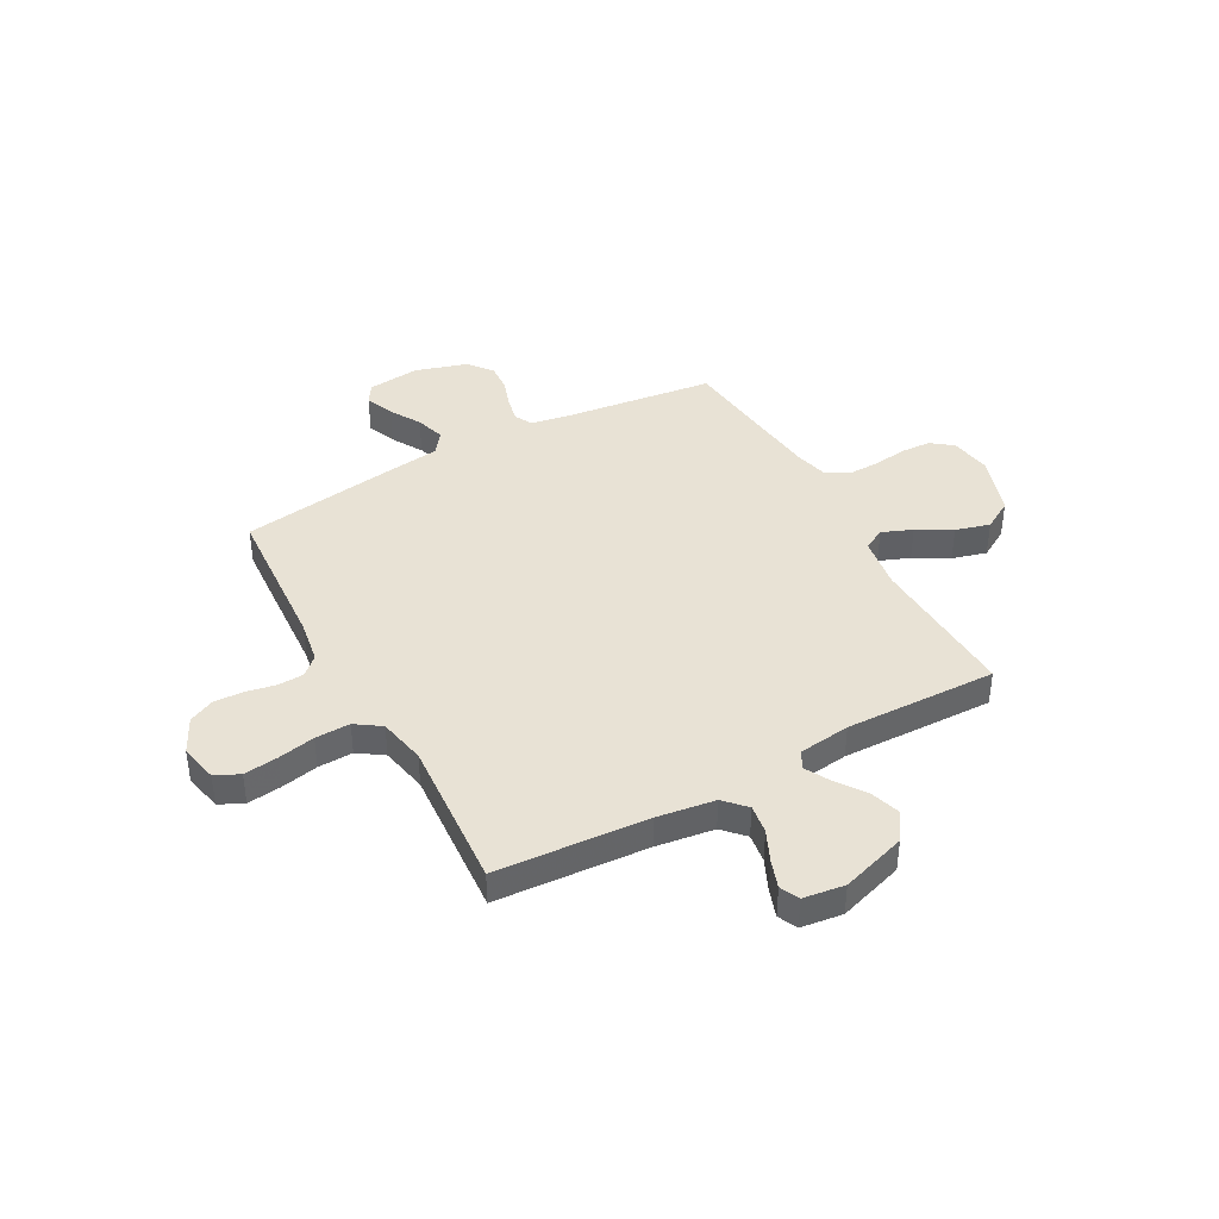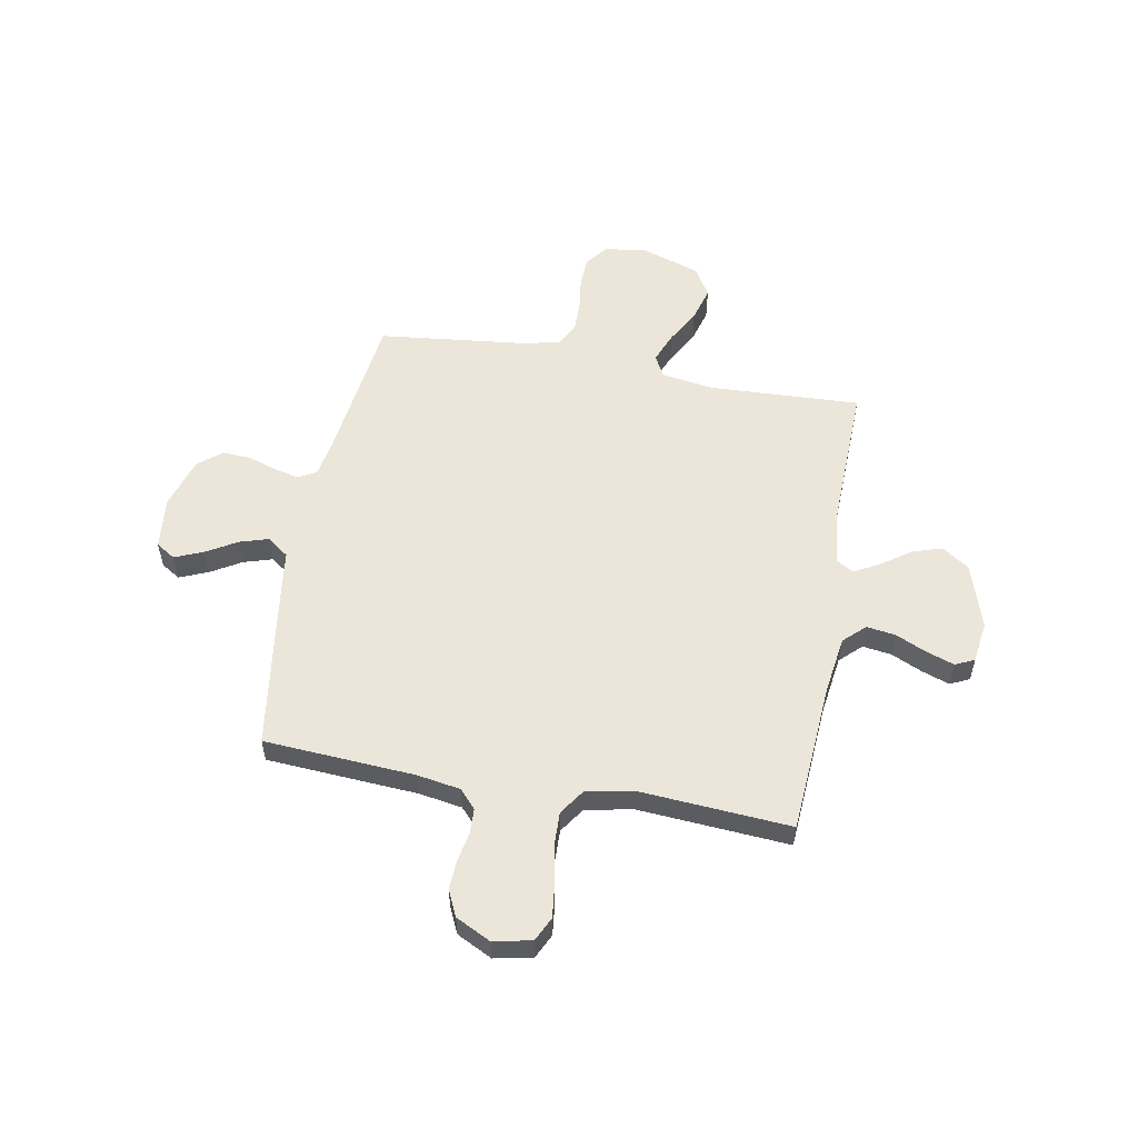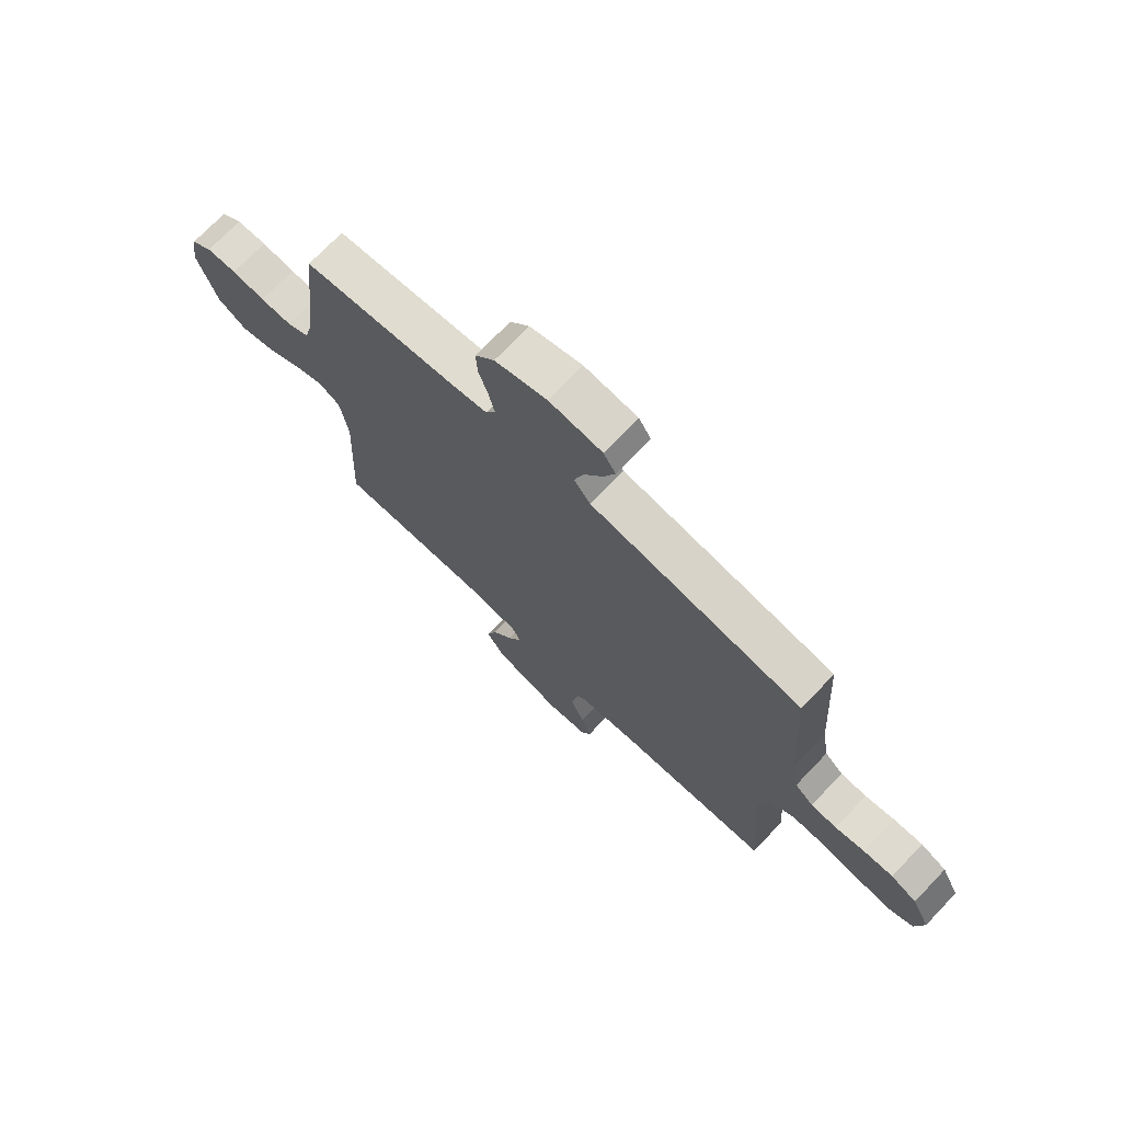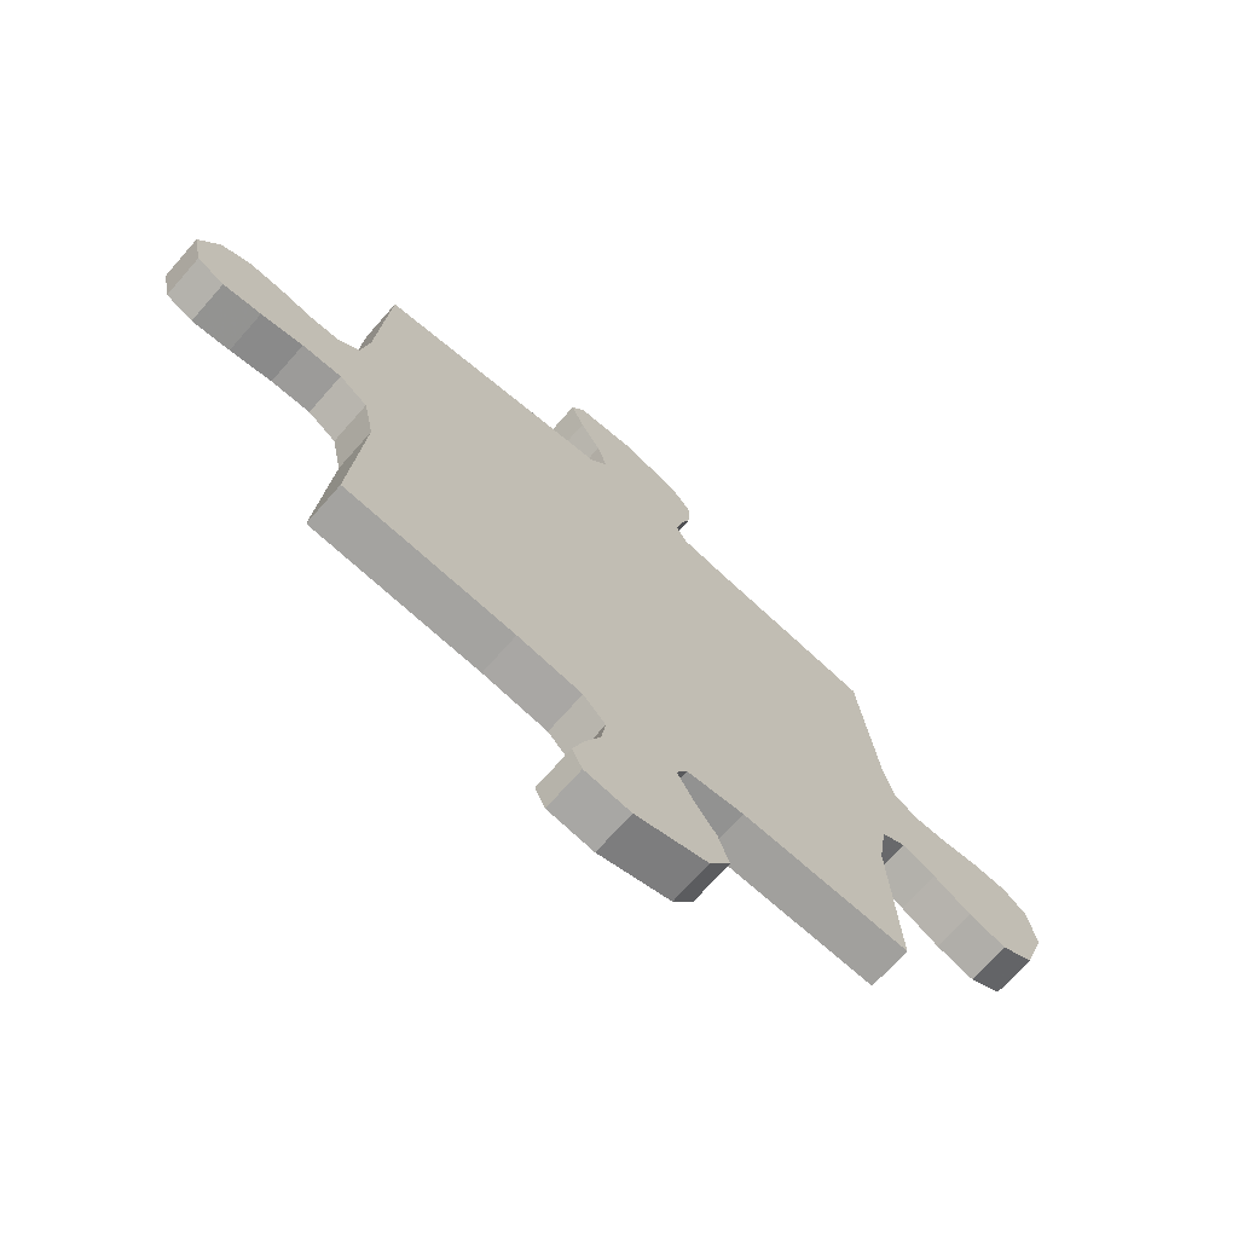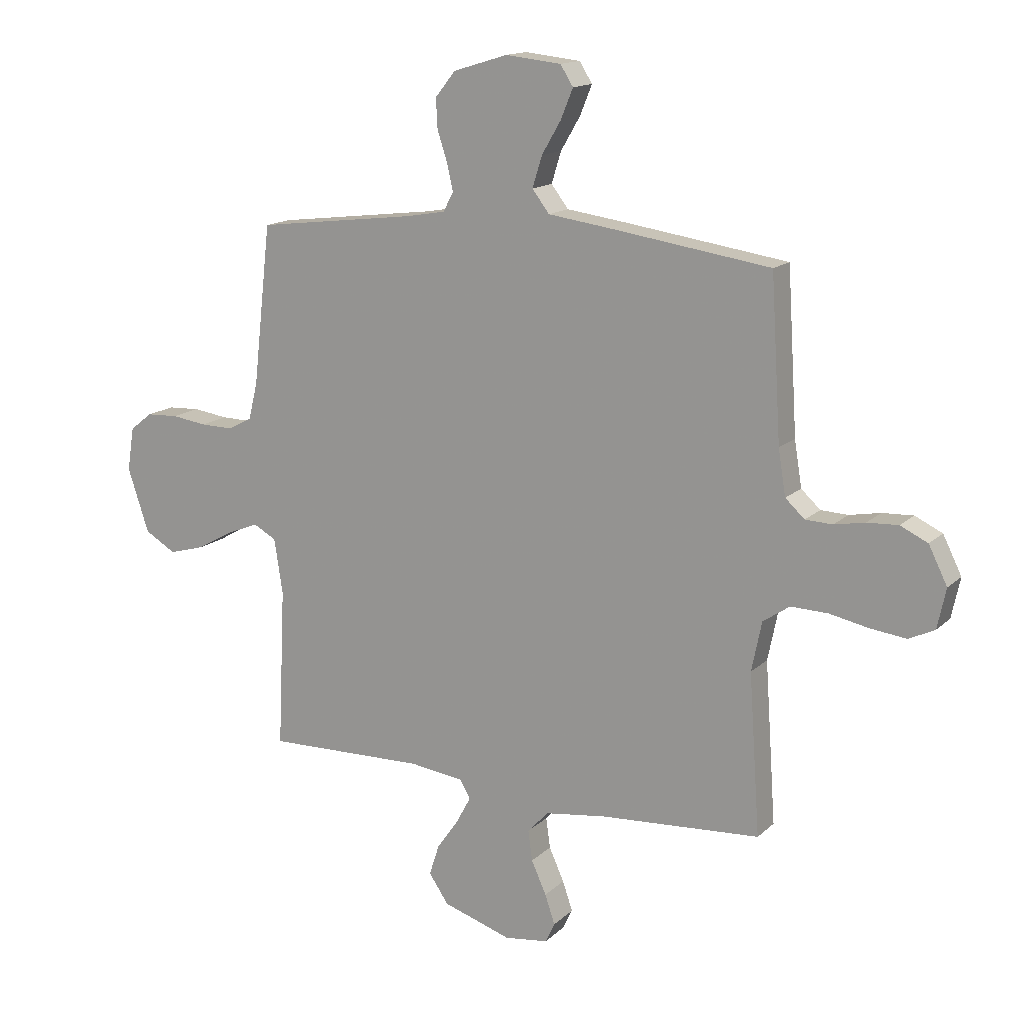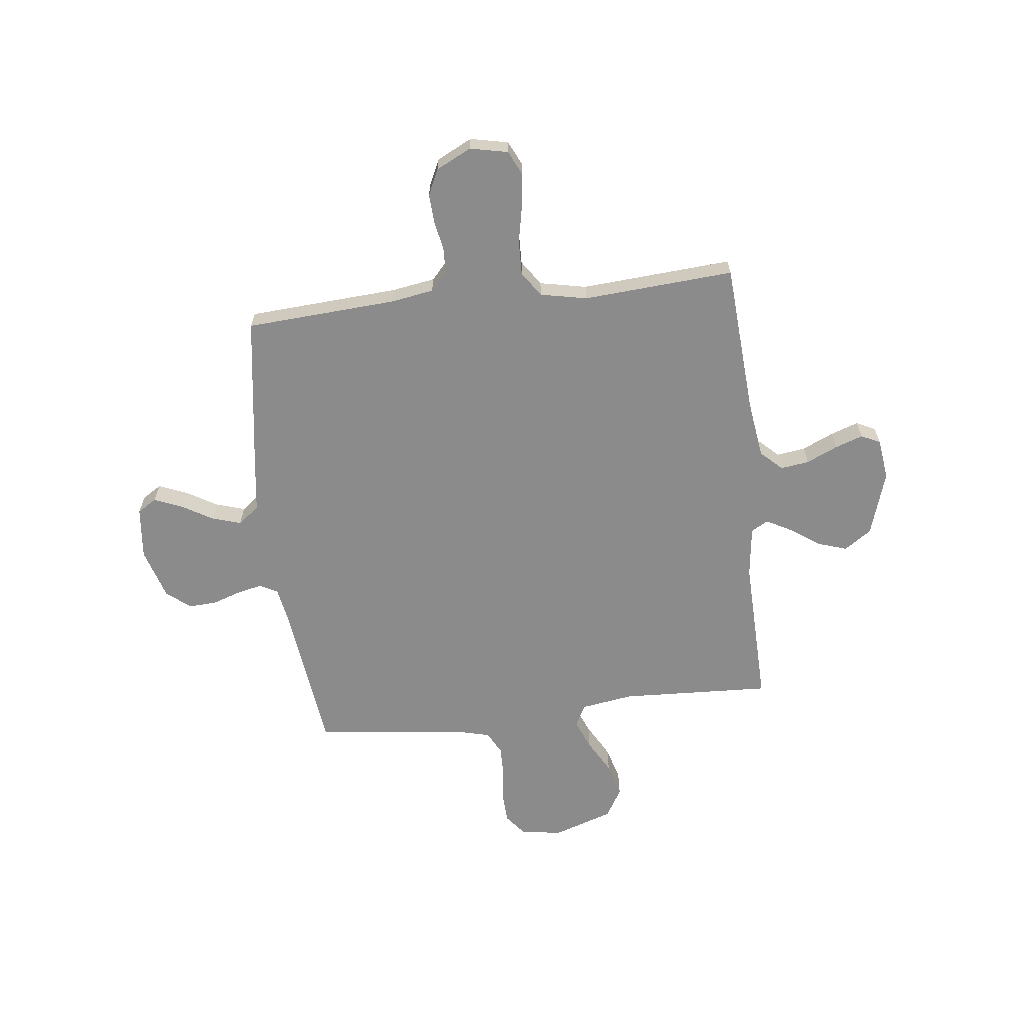
<metadata>
{"format":"obj","ext":"obj","renderer":"f3d","projection":"perspective","resolution":1024,"background":"white","views":[{"elev":40.9,"azim":151.3,"up":"+Y"},{"elev":55.4,"azim":100.4,"up":"+Y"},{"elev":72.3,"azim":43.7,"up":"+Z"},{"elev":-70.7,"azim":138.6,"up":"+Z"},{"elev":14.9,"azim":28.9,"up":"+Z"},{"elev":-64.0,"azim":96.7,"up":"+Y"}]}
</metadata>
<code>
v 0.5 0.07 0.5
v 0.519 0.07 0.2
v 0.533 0.07 0.115
v 0.569 0.07 0.082
v 0.62 0.07 0.08
v 0.678 0.07 0.091
v 0.736 0.07 0.094
v 0.787 0.07 0.07
v 0.822 0.07 0
v 0.806 0.07 -0.075
v 0.758 0.07 -0.098
v 0.691 0.07 -0.09
v 0.617 0.07 -0.075
v 0.548 0.07 -0.073
v 0.498 0.07 -0.107
v 0.479 0.07 -0.2
v 0.5 0.07 -0.5
v 0.2 0.07 -0.52
v 0.085 0.07 -0.536
v 0.045 0.07 -0.578
v 0.053 0.07 -0.635
v 0.081 0.07 -0.697
v 0.1 0.07 -0.752
v 0.082 0.07 -0.79
v 0 0.07 -0.801
v -0.129 0.07 -0.76
v -0.166 0.07 -0.706
v -0.147 0.07 -0.647
v -0.106 0.07 -0.589
v -0.079 0.07 -0.539
v -0.098 0.07 -0.505
v -0.2 0.07 -0.492
v -0.5 0.07 -0.5
v -0.486 0.07 -0.2
v -0.502 0.07 -0.096
v -0.545 0.07 -0.073
v -0.605 0.07 -0.097
v -0.673 0.07 -0.135
v -0.741 0.07 -0.154
v -0.799 0.07 -0.12
v -0.839 0.07 0
v -0.826 0.07 0.082
v -0.784 0.07 0.115
v -0.724 0.07 0.118
v -0.658 0.07 0.109
v -0.596 0.07 0.108
v -0.551 0.07 0.132
v -0.534 0.07 0.2
v -0.5 0.07 0.5
v -0.2 0.07 0.537
v -0.126 0.07 0.55
v -0.107 0.07 0.586
v -0.118 0.07 0.635
v -0.137 0.07 0.692
v -0.14 0.07 0.748
v -0.102 0.07 0.795
v 0 0.07 0.826
v 0.104 0.07 0.815
v 0.128 0.07 0.777
v 0.105 0.07 0.721
v 0.069 0.07 0.66
v 0.051 0.07 0.602
v 0.083 0.07 0.56
v 0.2 0.07 0.544
v 0.5 0 0.5
v 0.519 0 0.2
v 0.533 0 0.115
v 0.569 0 0.082
v 0.62 0 0.08
v 0.678 0 0.091
v 0.736 0 0.094
v 0.787 0 0.07
v 0.822 0 0
v 0.806 0 -0.075
v 0.758 0 -0.098
v 0.691 0 -0.09
v 0.617 0 -0.075
v 0.548 0 -0.073
v 0.498 0 -0.107
v 0.479 0 -0.2
v 0.5 0 -0.5
v 0.2 0 -0.52
v 0.085 0 -0.536
v 0.045 0 -0.578
v 0.053 0 -0.635
v 0.081 0 -0.697
v 0.1 0 -0.752
v 0.082 0 -0.79
v 0 0 -0.801
v -0.129 0 -0.76
v -0.166 0 -0.706
v -0.147 0 -0.647
v -0.106 0 -0.589
v -0.079 0 -0.539
v -0.098 0 -0.505
v -0.2 0 -0.492
v -0.5 0 -0.5
v -0.486 0 -0.2
v -0.502 0 -0.096
v -0.545 0 -0.073
v -0.605 0 -0.097
v -0.673 0 -0.135
v -0.741 0 -0.154
v -0.799 0 -0.12
v -0.839 0 0
v -0.826 0 0.082
v -0.784 0 0.115
v -0.724 0 0.118
v -0.658 0 0.109
v -0.596 0 0.108
v -0.551 0 0.132
v -0.534 0 0.2
v -0.5 0 0.5
v -0.2 0 0.537
v -0.126 0 0.55
v -0.107 0 0.586
v -0.118 0 0.635
v -0.137 0 0.692
v -0.14 0 0.748
v -0.102 0 0.795
v 0 0 0.826
v 0.104 0 0.815
v 0.128 0 0.777
v 0.105 0 0.721
v 0.069 0 0.66
v 0.051 0 0.602
v 0.083 0 0.56
v 0.2 0 0.544
f 63 64 1 2
f 59 60 61
f 58 59 61
f 57 58 61
f 56 57 61
f 55 56 61
f 54 55 61
f 53 54 61
f 52 53 61 62
f 51 52 62 63
f 48 49 50
f 63 2 3
f 51 63 3
f 50 51 3
f 48 50 3
f 47 48 3
f 43 44 45
f 42 43 45
f 41 42 45
f 40 41 45
f 39 40 45
f 38 39 45
f 37 38 45
f 36 37 45 46
f 47 3 4
f 46 47 4
f 36 46 4
f 35 36 4
f 32 33 34
f 35 4 5
f 34 35 5
f 32 34 5
f 31 32 5
f 27 28 29
f 26 27 29
f 25 26 29
f 24 25 29
f 23 24 29
f 22 23 29
f 21 22 29
f 20 21 29 30
f 31 5 6
f 30 31 6
f 20 30 6
f 19 20 6
f 16 17 18
f 15 16 18 19
f 11 12 13
f 10 11 13
f 9 10 13
f 8 9 13
f 7 8 13
f 6 7 13
f 6 13 14
f 15 19 6
f 6 14 15
f 66 65 128 127
f 125 124 123
f 125 123 122
f 125 122 121
f 125 121 120
f 125 120 119
f 125 119 118
f 125 118 117
f 126 125 117 116
f 127 126 116 115
f 114 113 112
f 67 66 127
f 67 127 115
f 67 115 114
f 67 114 112
f 67 112 111
f 109 108 107
f 109 107 106
f 109 106 105
f 109 105 104
f 109 104 103
f 109 103 102
f 109 102 101
f 110 109 101 100
f 68 67 111
f 68 111 110
f 68 110 100
f 68 100 99
f 98 97 96
f 69 68 99
f 69 99 98
f 69 98 96
f 69 96 95
f 93 92 91
f 93 91 90
f 93 90 89
f 93 89 88
f 93 88 87
f 93 87 86
f 93 86 85
f 94 93 85 84
f 70 69 95
f 70 95 94
f 70 94 84
f 70 84 83
f 82 81 80
f 83 82 80 79
f 77 76 75
f 77 75 74
f 77 74 73
f 77 73 72
f 77 72 71
f 77 71 70
f 78 77 70
f 70 83 79
f 79 78 70
f 1 65 66 2
f 2 66 67 3
f 3 67 68 4
f 4 68 69 5
f 5 69 70 6
f 6 70 71 7
f 7 71 72 8
f 8 72 73 9
f 9 73 74 10
f 10 74 75 11
f 11 75 76 12
f 12 76 77 13
f 13 77 78 14
f 14 78 79 15
f 15 79 80 16
f 16 80 81 17
f 17 81 82 18
f 18 82 83 19
f 19 83 84 20
f 20 84 85 21
f 21 85 86 22
f 22 86 87 23
f 23 87 88 24
f 24 88 89 25
f 25 89 90 26
f 26 90 91 27
f 27 91 92 28
f 28 92 93 29
f 29 93 94 30
f 30 94 95 31
f 31 95 96 32
f 32 96 97 33
f 33 97 98 34
f 34 98 99 35
f 35 99 100 36
f 36 100 101 37
f 37 101 102 38
f 38 102 103 39
f 39 103 104 40
f 40 104 105 41
f 41 105 106 42
f 42 106 107 43
f 43 107 108 44
f 44 108 109 45
f 45 109 110 46
f 46 110 111 47
f 47 111 112 48
f 48 112 113 49
f 49 113 114 50
f 50 114 115 51
f 51 115 116 52
f 52 116 117 53
f 53 117 118 54
f 54 118 119 55
f 55 119 120 56
f 56 120 121 57
f 57 121 122 58
f 58 122 123 59
f 59 123 124 60
f 60 124 125 61
f 61 125 126 62
f 62 126 127 63
f 63 127 128 64
f 64 128 65 1

</code>
